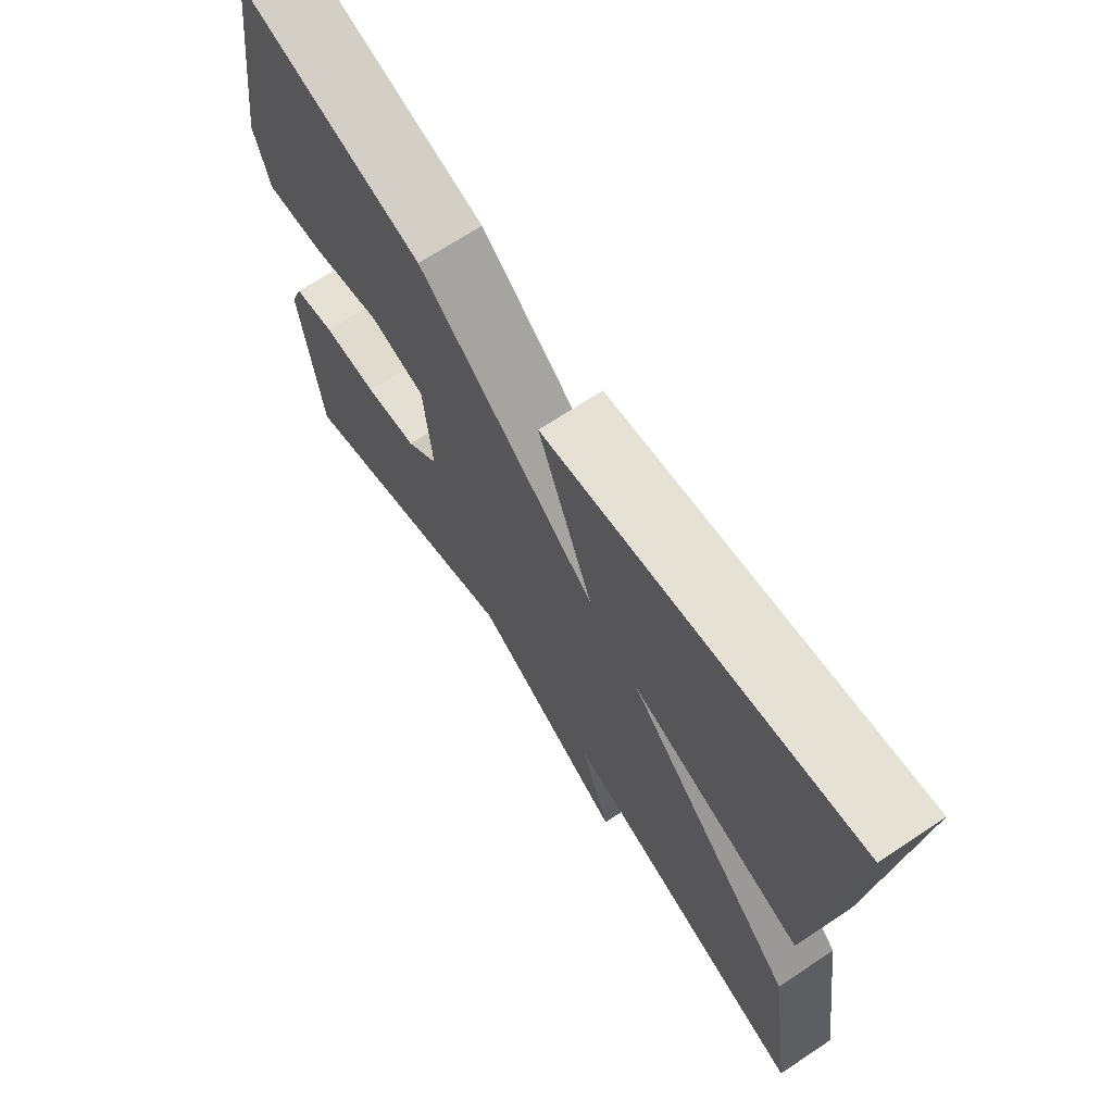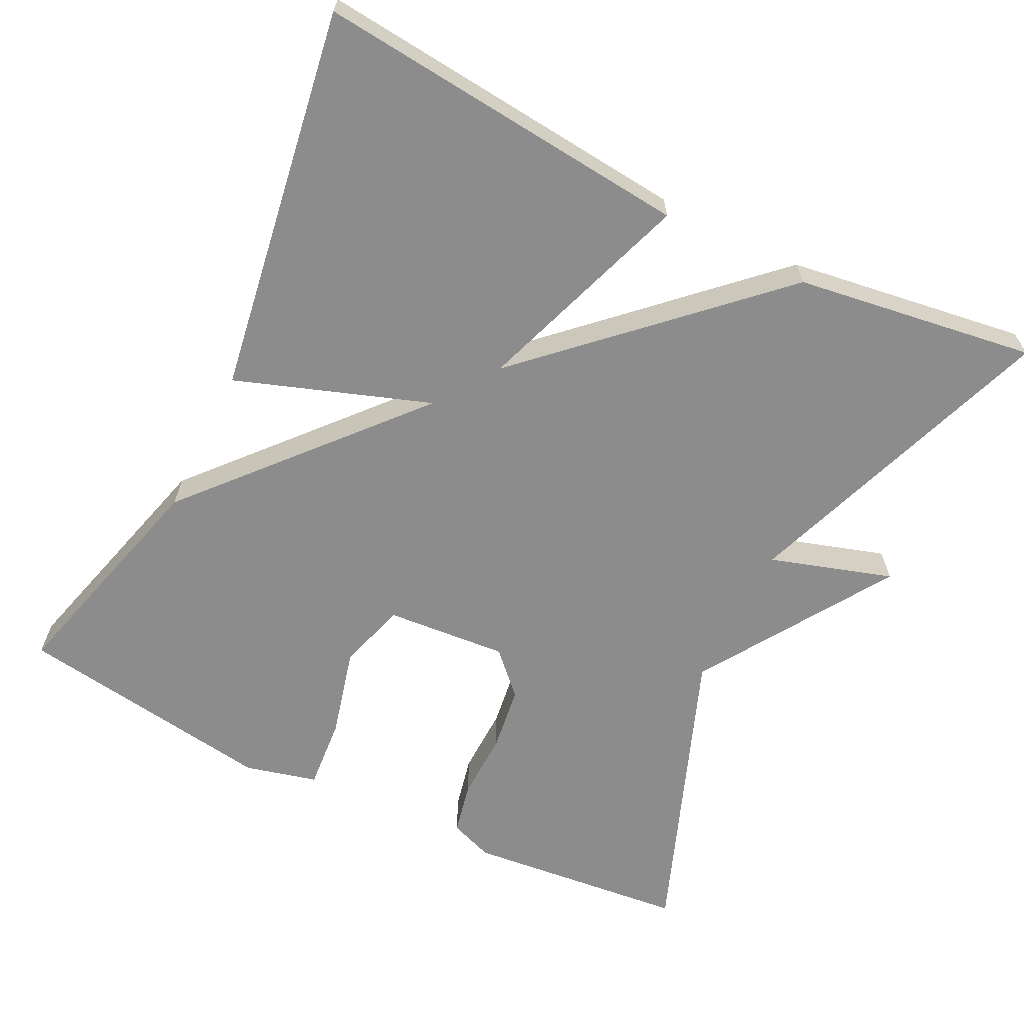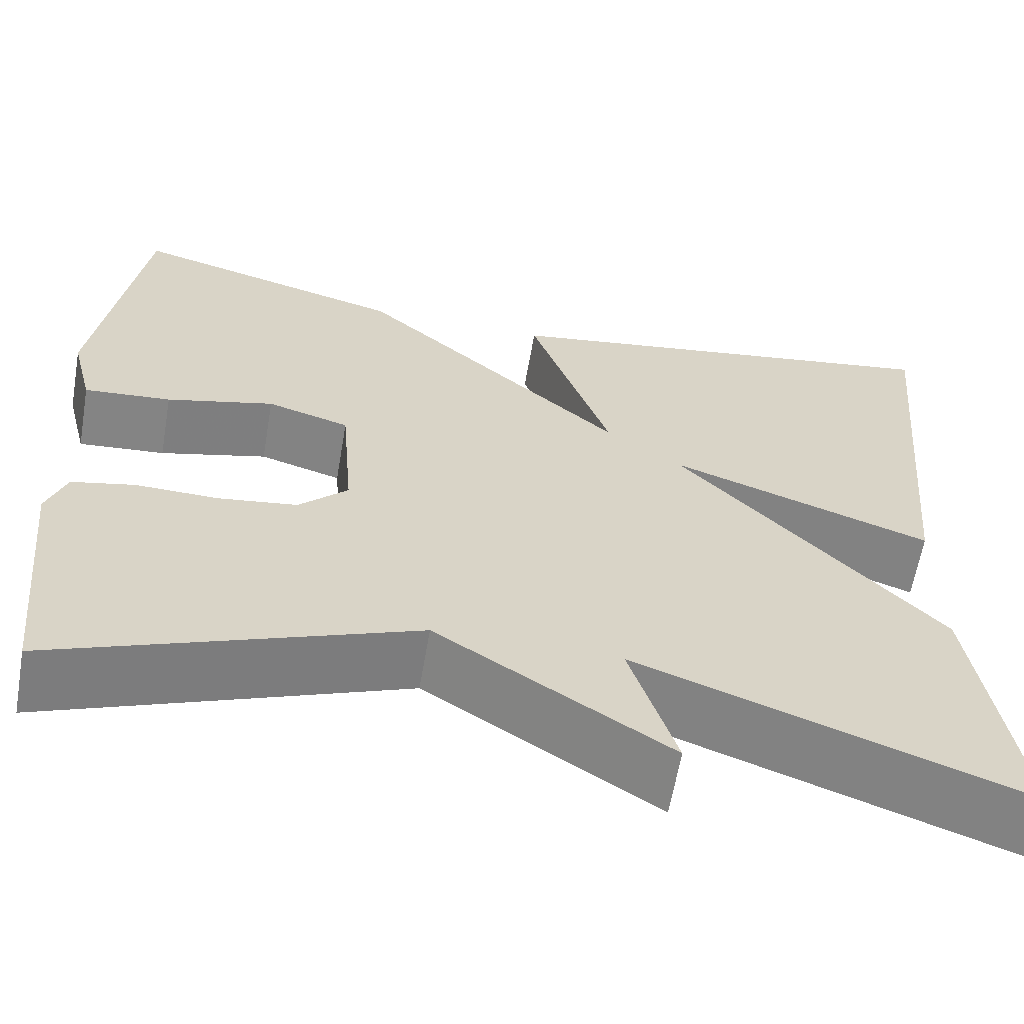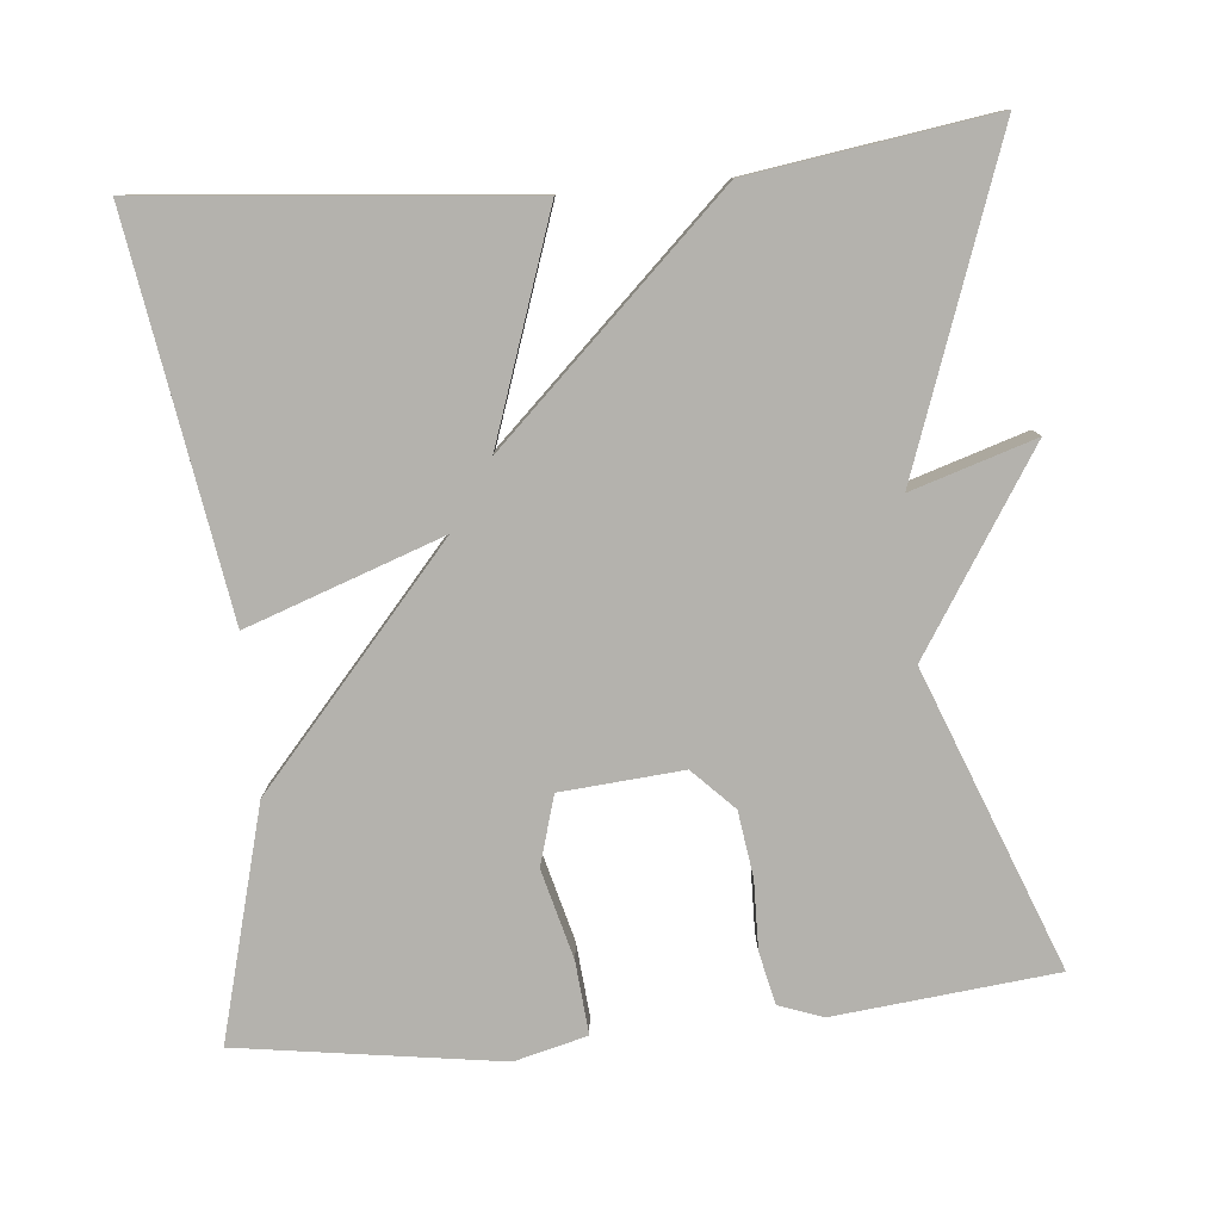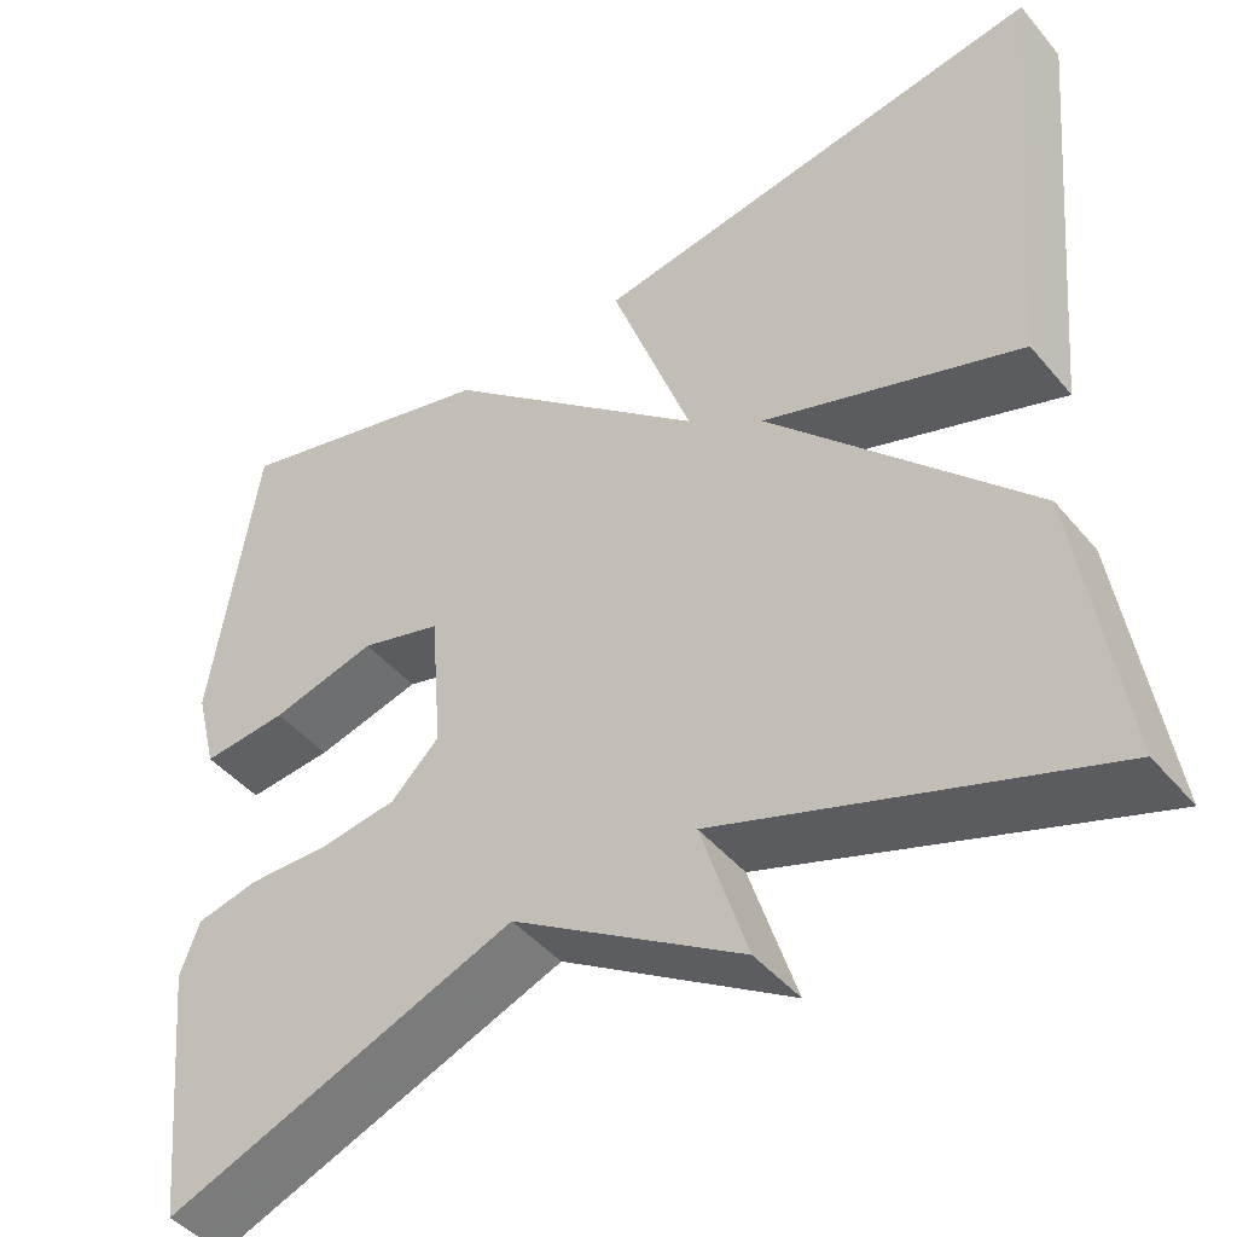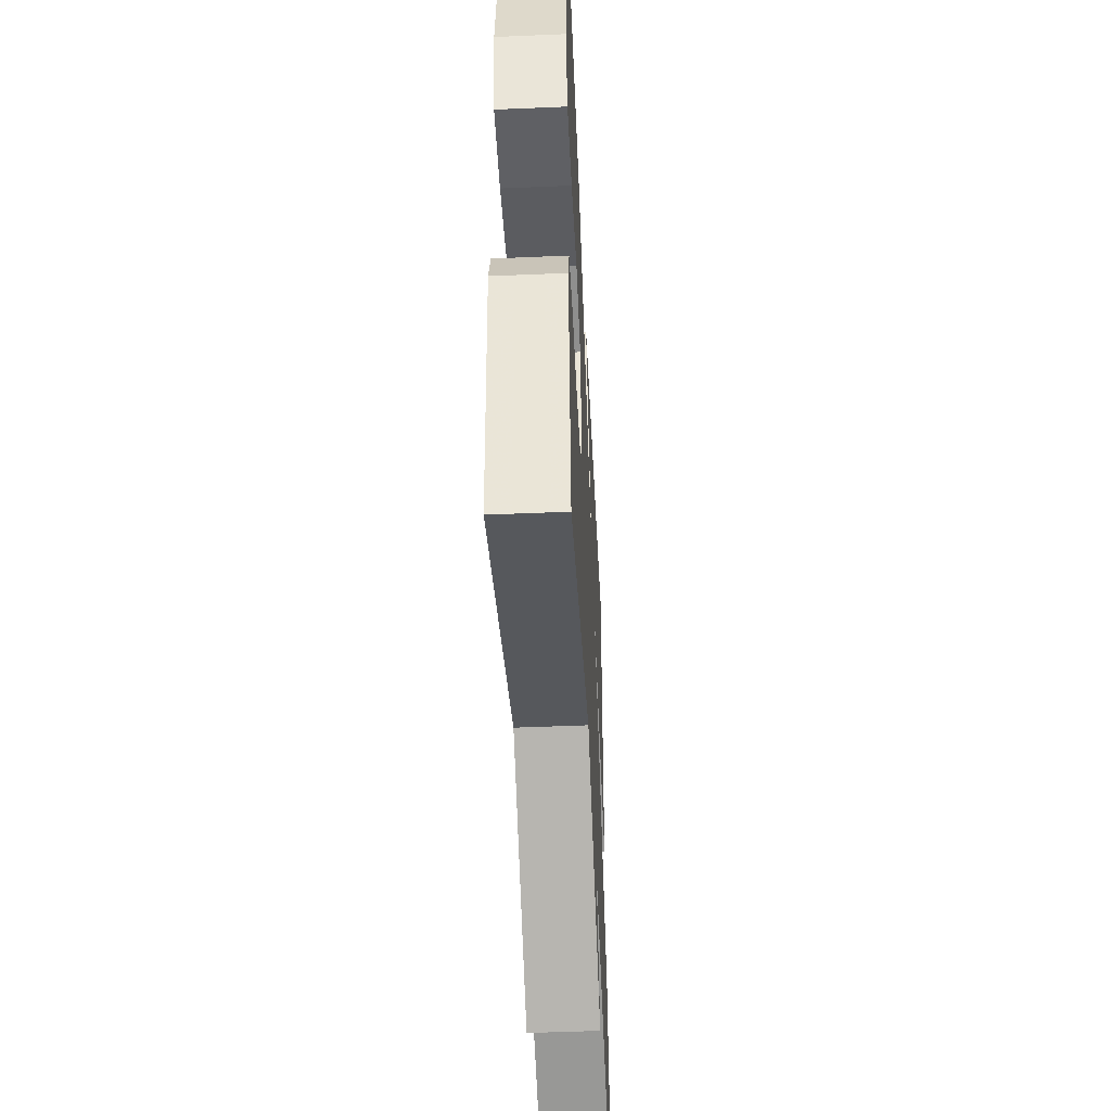
<metadata>
{"format":"obj","ext":"obj","renderer":"f3d","projection":"perspective","resolution":1024,"background":"white","views":[{"elev":69.4,"azim":56.4,"up":"+Z"},{"elev":-64.3,"azim":63.5,"up":"+Y"},{"elev":-61.9,"azim":-9.8,"up":"+Z"},{"elev":-79.5,"azim":95.4,"up":"+Y"},{"elev":-45.2,"azim":37.3,"up":"+Z"},{"elev":-49.0,"azim":-87.3,"up":"+Z"}]}
</metadata>
<code>
v -0.5 0.07 0.5
v -0.202 0.07 0.42
v 0.087 0.07 0.168
v -0.002 0.07 0.42
v 0.5 0.07 0.5
v 0.454 0.07 0.012
v 0.171 0.07 0.11
v 0.454 0.07 -0.188
v 0.5 0.07 -0.5
v 0.085 0.07 -0.352
v 0.135 0.07 -0.511
v -0.115 0.07 -0.352
v -0.5 0.07 -0.5
v -0.53 0.07 -0.213
v -0.509 0.07 -0.156
v -0.441 0.07 -0.141
v -0.352 0.07 -0.143
v -0.267 0.07 -0.131
v -0.214 0.07 -0.079
v -0.227 0.07 0.079
v -0.316 0.07 0.105
v -0.432 0.07 0.075
v -0.526 0.07 0.067
v -0.55 0.07 0.161
v -0.5 0 0.5
v -0.202 0 0.42
v 0.087 0 0.168
v -0.002 0 0.42
v 0.5 0 0.5
v 0.454 0 0.012
v 0.171 0 0.11
v 0.454 0 -0.188
v 0.5 0 -0.5
v 0.085 0 -0.352
v 0.135 0 -0.511
v -0.115 0 -0.352
v -0.5 0 -0.5
v -0.53 0 -0.213
v -0.509 0 -0.156
v -0.441 0 -0.141
v -0.352 0 -0.143
v -0.267 0 -0.131
v -0.214 0 -0.079
v -0.227 0 0.079
v -0.316 0 0.105
v -0.432 0 0.075
v -0.526 0 0.067
v -0.55 0 0.161
f 24 1 2
f 23 24 2
f 22 23 2
f 21 22 2
f 20 21 2 3
f 19 20 3
f 18 19 3
f 15 16 17
f 14 15 17
f 13 14 17
f 12 13 17
f 12 17 18
f 11 12 18
f 10 11 18
f 10 18 3
f 9 10 3
f 8 9 3
f 7 8 3
f 5 6 7
f 4 5 7
f 3 4 7
f 26 25 48
f 26 48 47
f 26 47 46
f 26 46 45
f 27 26 45 44
f 27 44 43
f 27 43 42
f 41 40 39
f 41 39 38
f 41 38 37
f 41 37 36
f 42 41 36
f 42 36 35
f 42 35 34
f 27 42 34
f 27 34 33
f 27 33 32
f 27 32 31
f 31 30 29
f 31 29 28
f 31 28 27
f 1 25 26 2
f 2 26 27 3
f 3 27 28 4
f 4 28 29 5
f 5 29 30 6
f 6 30 31 7
f 7 31 32 8
f 8 32 33 9
f 9 33 34 10
f 10 34 35 11
f 11 35 36 12
f 12 36 37 13
f 13 37 38 14
f 14 38 39 15
f 15 39 40 16
f 16 40 41 17
f 17 41 42 18
f 18 42 43 19
f 19 43 44 20
f 20 44 45 21
f 21 45 46 22
f 22 46 47 23
f 23 47 48 24
f 24 48 25 1

</code>
